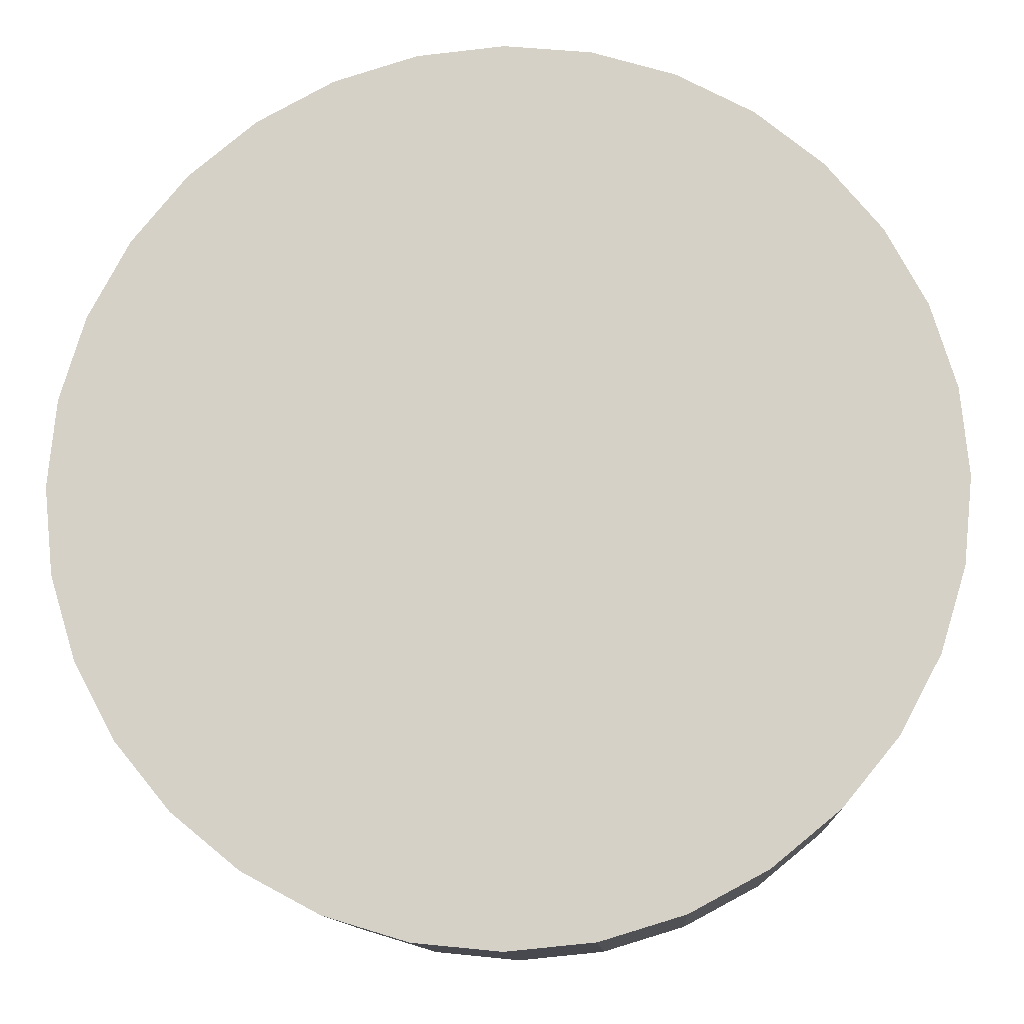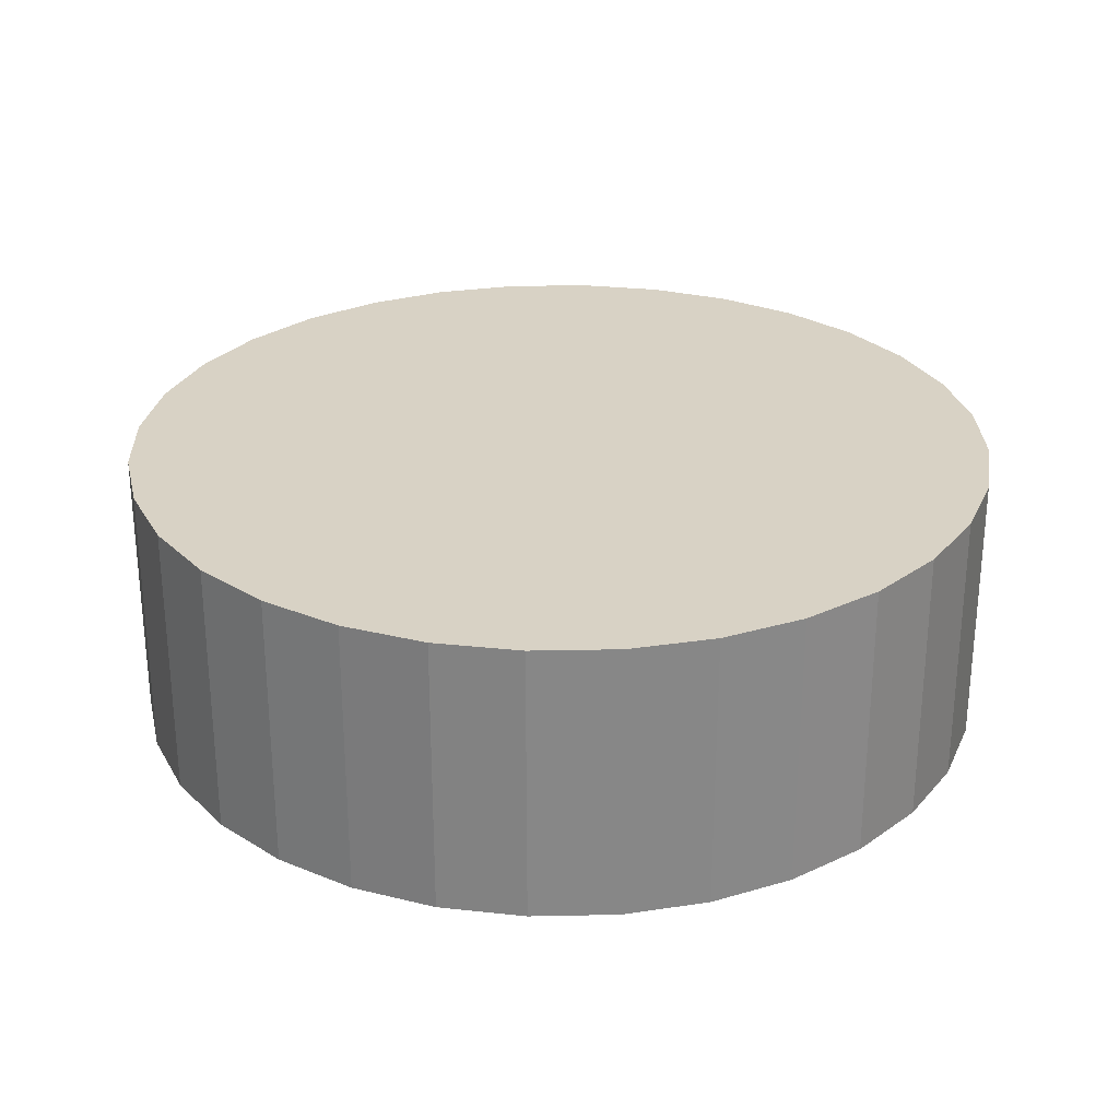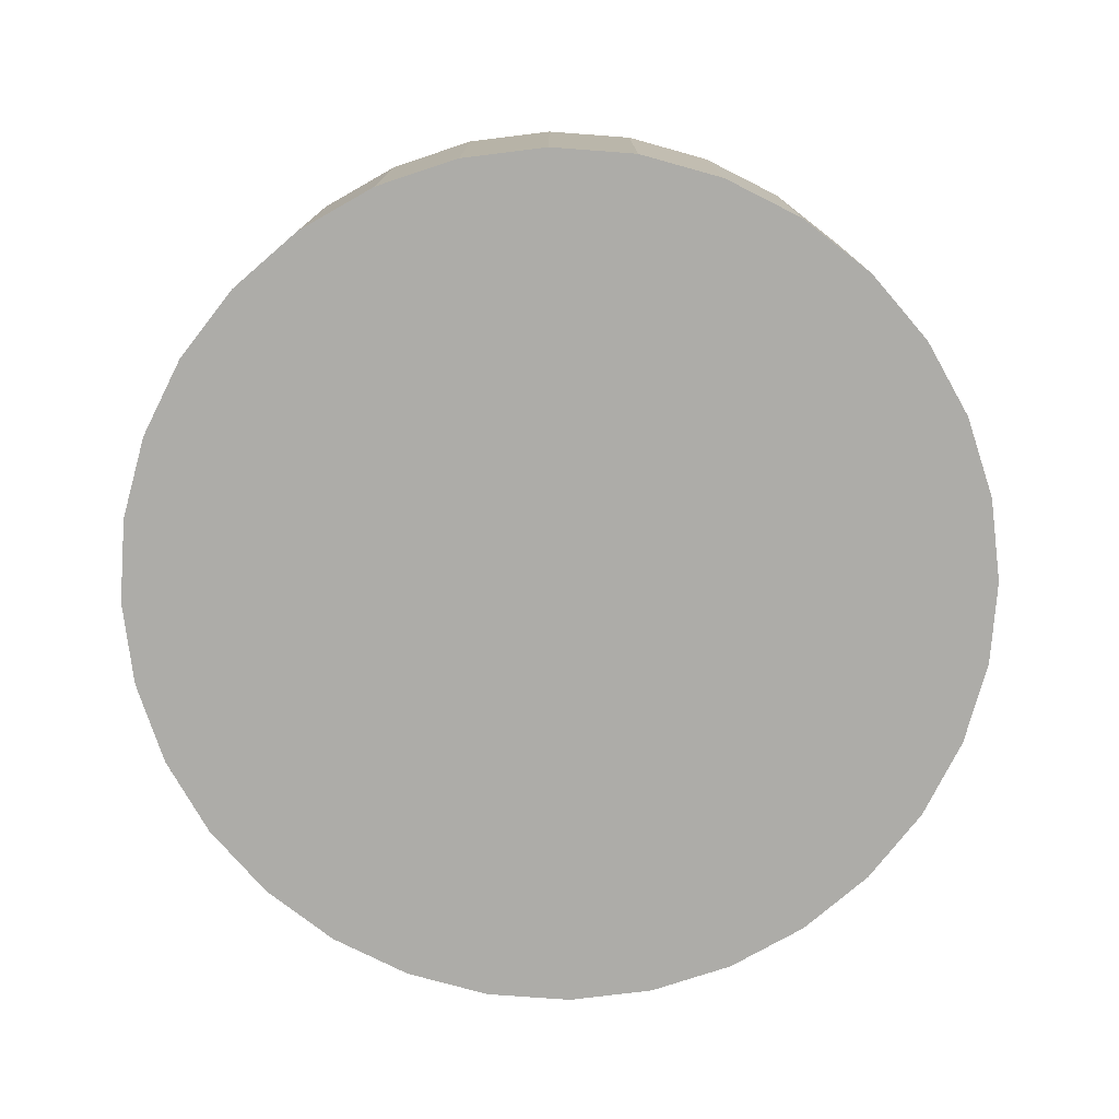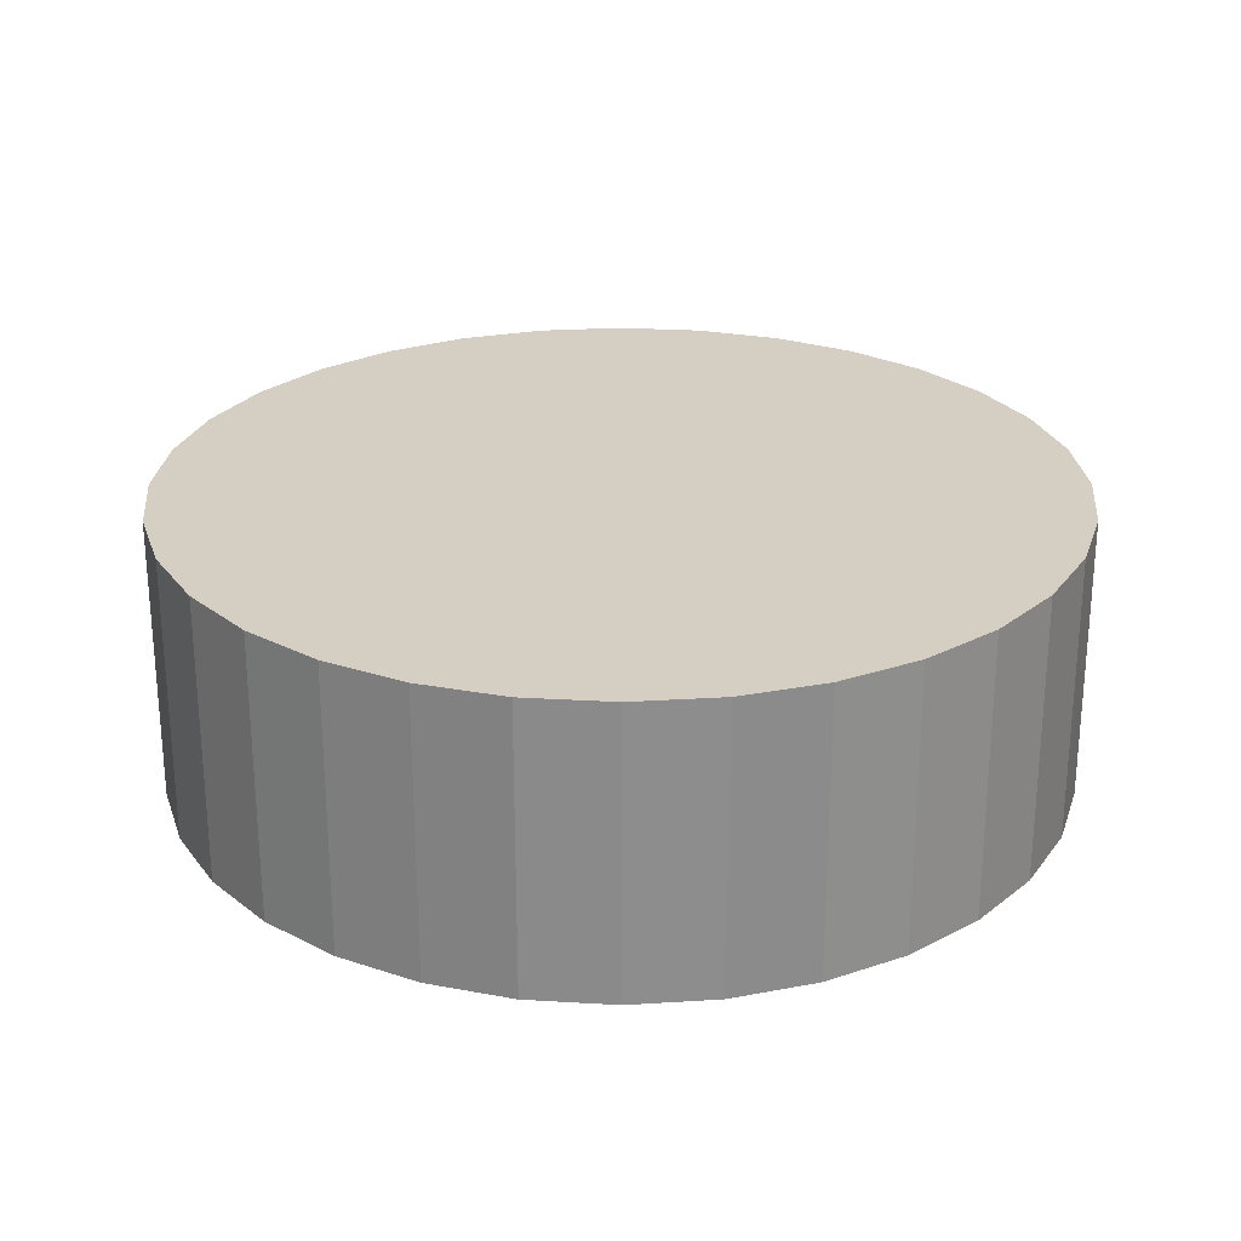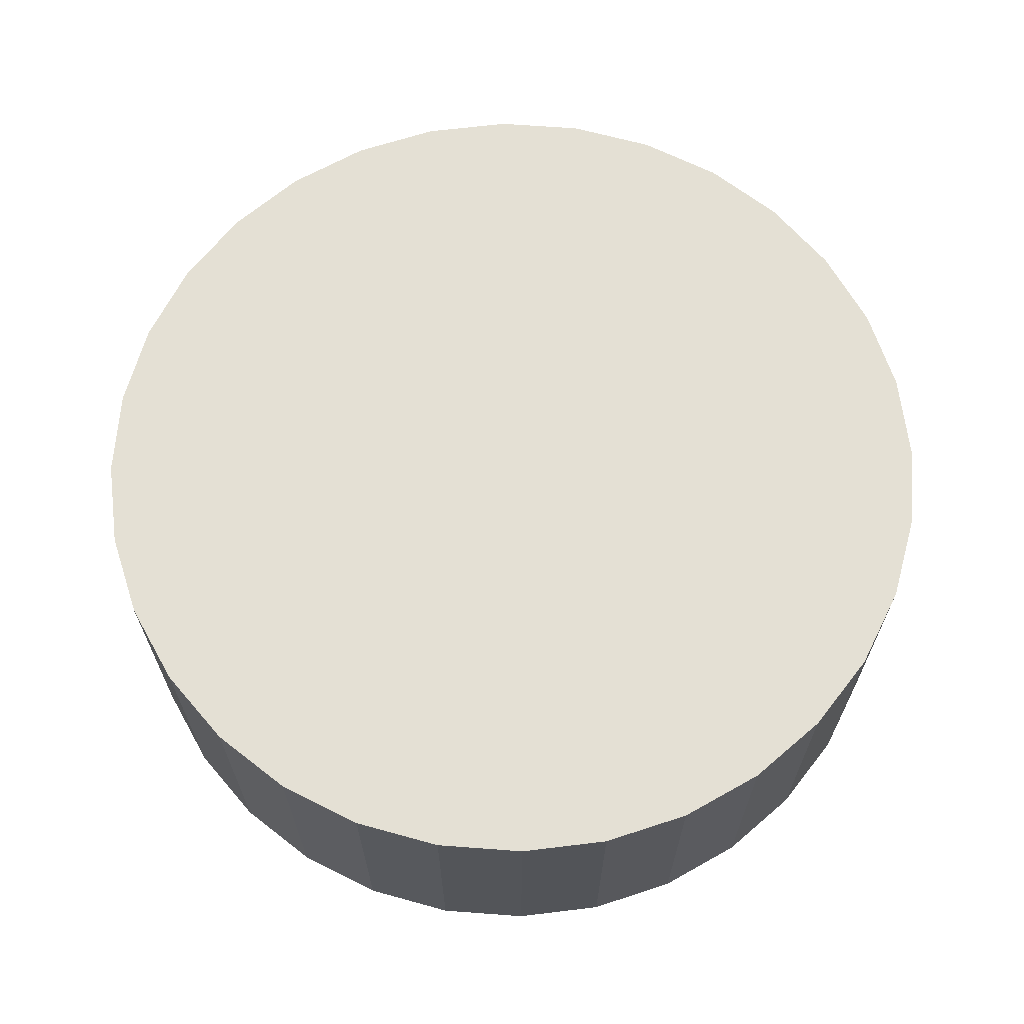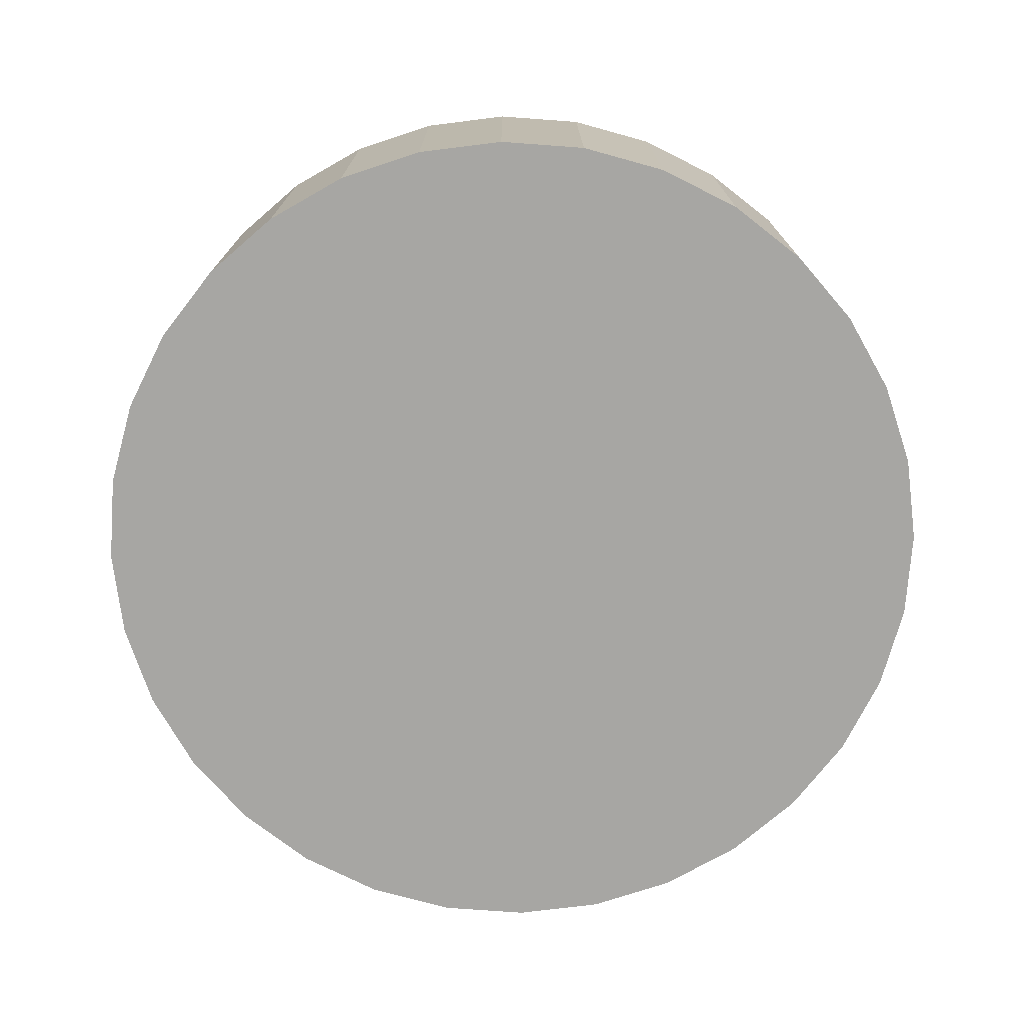
<metadata>
{"format":"obj","ext":"obj","renderer":"f3d","projection":"perspective","resolution":1024,"background":"white","views":[{"elev":-11.9,"azim":-176.8,"up":"+Z"},{"elev":27.7,"azim":82.6,"up":"+Y"},{"elev":-76.6,"azim":-156.1,"up":"+Y"},{"elev":25.7,"azim":-56.4,"up":"+Y"},{"elev":66.0,"azim":167.4,"up":"+Y"},{"elev":-74.2,"azim":-9.8,"up":"+Y"}]}
</metadata>
<code>
o Piece_Cylinder
v 0.7492 0.7966 -1.497
v 0.7492 1.739 -1.497
v 1.036 0.7966 -1.469
v 1.036 1.739 -1.469
v 1.311 0.7966 -1.386
v 1.311 1.739 -1.386
v 1.565 0.7966 -1.25
v 1.565 1.739 -1.25
v 1.787 0.7966 -1.068
v 1.787 1.739 -1.068
v 1.97 0.7966 -0.8451
v 1.97 1.739 -0.8451
v 2.105 0.7966 -0.5914
v 2.105 1.739 -0.5914
v 2.189 0.7966 -0.316
v 2.189 1.739 -0.316
v 2.217 0.7966 -0.02964
v 2.217 1.739 -0.02964
v 2.189 0.7966 0.2567
v 2.189 1.739 0.2567
v 2.105 0.7966 0.5321
v 2.105 1.739 0.5321
v 1.97 0.7966 0.7859
v 1.97 1.739 0.7859
v 1.787 0.7966 1.008
v 1.787 1.739 1.008
v 1.565 0.7966 1.191
v 1.565 1.739 1.191
v 1.311 0.7966 1.326
v 1.311 1.739 1.326
v 1.036 0.7966 1.41
v 1.036 1.739 1.41
v 0.7492 0.7966 1.438
v 0.7492 1.739 1.438
v 0.4628 0.7966 1.41
v 0.4628 1.739 1.41
v 0.1875 0.7966 1.326
v 0.1875 1.739 1.326
v -0.06628 0.7966 1.191
v -0.06628 1.739 1.191
v -0.2887 0.7966 1.008
v -0.2887 1.739 1.008
v -0.4713 0.7966 0.7859
v -0.4713 1.739 0.7859
v -0.6069 0.7966 0.5321
v -0.6069 1.739 0.5321
v -0.6904 0.7966 0.2567
v -0.6904 1.739 0.2567
v -0.7186 0.7966 -0.02964
v -0.7186 1.739 -0.02964
v -0.6904 0.7966 -0.316
v -0.6904 1.739 -0.316
v -0.6069 0.7966 -0.5914
v -0.6069 1.739 -0.5914
v -0.4713 0.7966 -0.8451
v -0.4713 1.739 -0.8451
v -0.2887 0.7966 -1.068
v -0.2887 1.739 -1.068
v -0.06628 0.7966 -1.25
v -0.06628 1.739 -1.25
v 0.1875 0.7966 -1.386
v 0.1875 1.739 -1.386
v 0.4628 0.7966 -1.469
v 0.4628 1.739 -1.469
f 2 3 1
f 4 5 3
f 6 7 5
f 8 9 7
f 10 11 9
f 12 13 11
f 14 15 13
f 16 17 15
f 18 19 17
f 20 21 19
f 22 23 21
f 24 25 23
f 26 27 25
f 28 29 27
f 30 31 29
f 32 33 31
f 34 35 33
f 36 37 35
f 38 39 37
f 40 41 39
f 42 43 41
f 44 45 43
f 46 47 45
f 48 49 47
f 50 51 49
f 52 53 51
f 54 55 53
f 56 57 55
f 58 59 57
f 60 61 59
f 54 38 22
f 62 63 61
f 64 1 63
f 15 31 47
f 2 4 3
f 4 6 5
f 6 8 7
f 8 10 9
f 10 12 11
f 12 14 13
f 14 16 15
f 16 18 17
f 18 20 19
f 20 22 21
f 22 24 23
f 24 26 25
f 26 28 27
f 28 30 29
f 30 32 31
f 32 34 33
f 34 36 35
f 36 38 37
f 38 40 39
f 40 42 41
f 42 44 43
f 44 46 45
f 46 48 47
f 48 50 49
f 50 52 51
f 52 54 53
f 54 56 55
f 56 58 57
f 58 60 59
f 60 62 61
f 6 4 2
f 2 64 6
f 64 62 6
f 62 60 58
f 58 56 54
f 54 52 50
f 50 48 54
f 48 46 54
f 46 44 38
f 44 42 38
f 42 40 38
f 38 36 34
f 34 32 30
f 30 28 26
f 26 24 22
f 22 20 18
f 18 16 22
f 16 14 22
f 14 12 10
f 10 8 6
f 62 58 6
f 58 54 6
f 38 34 22
f 34 30 22
f 30 26 22
f 14 10 22
f 10 6 22
f 54 46 38
f 6 54 22
f 62 64 63
f 64 2 1
f 63 1 3
f 3 5 7
f 7 9 11
f 11 13 7
f 13 15 7
f 15 17 19
f 19 21 15
f 21 23 15
f 23 25 31
f 25 27 31
f 27 29 31
f 31 33 35
f 35 37 39
f 39 41 43
f 43 45 47
f 47 49 51
f 51 53 55
f 55 57 63
f 57 59 63
f 59 61 63
f 63 3 7
f 31 35 47
f 35 39 47
f 39 43 47
f 47 51 63
f 51 55 63
f 63 7 15
f 15 23 31
f 63 15 47

</code>
